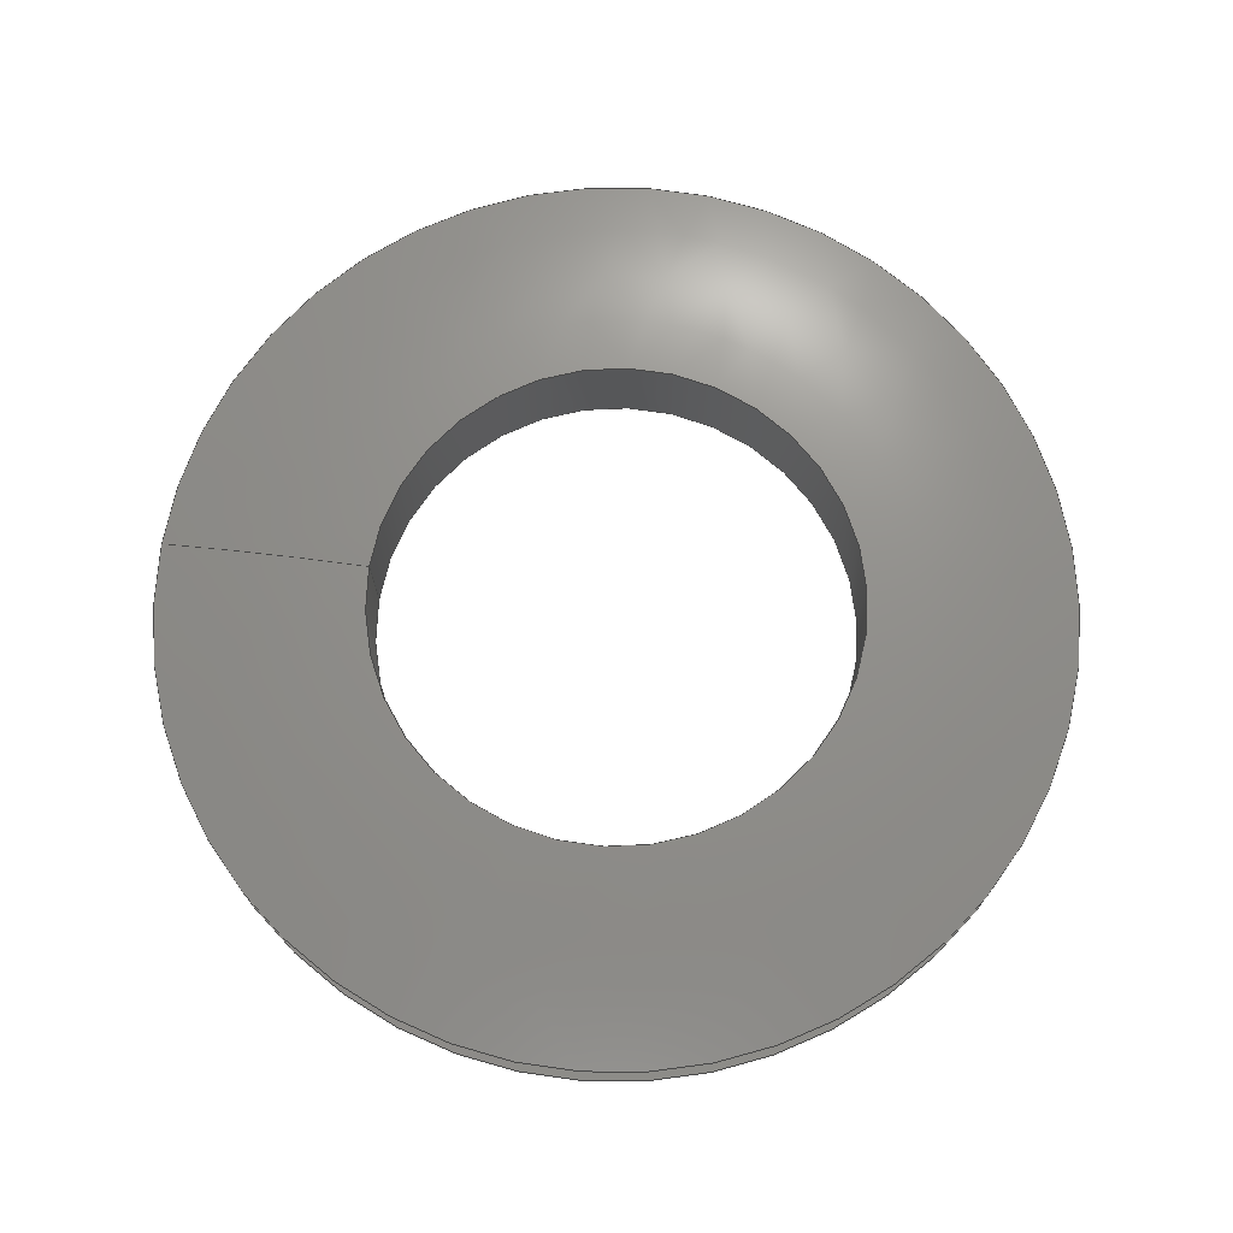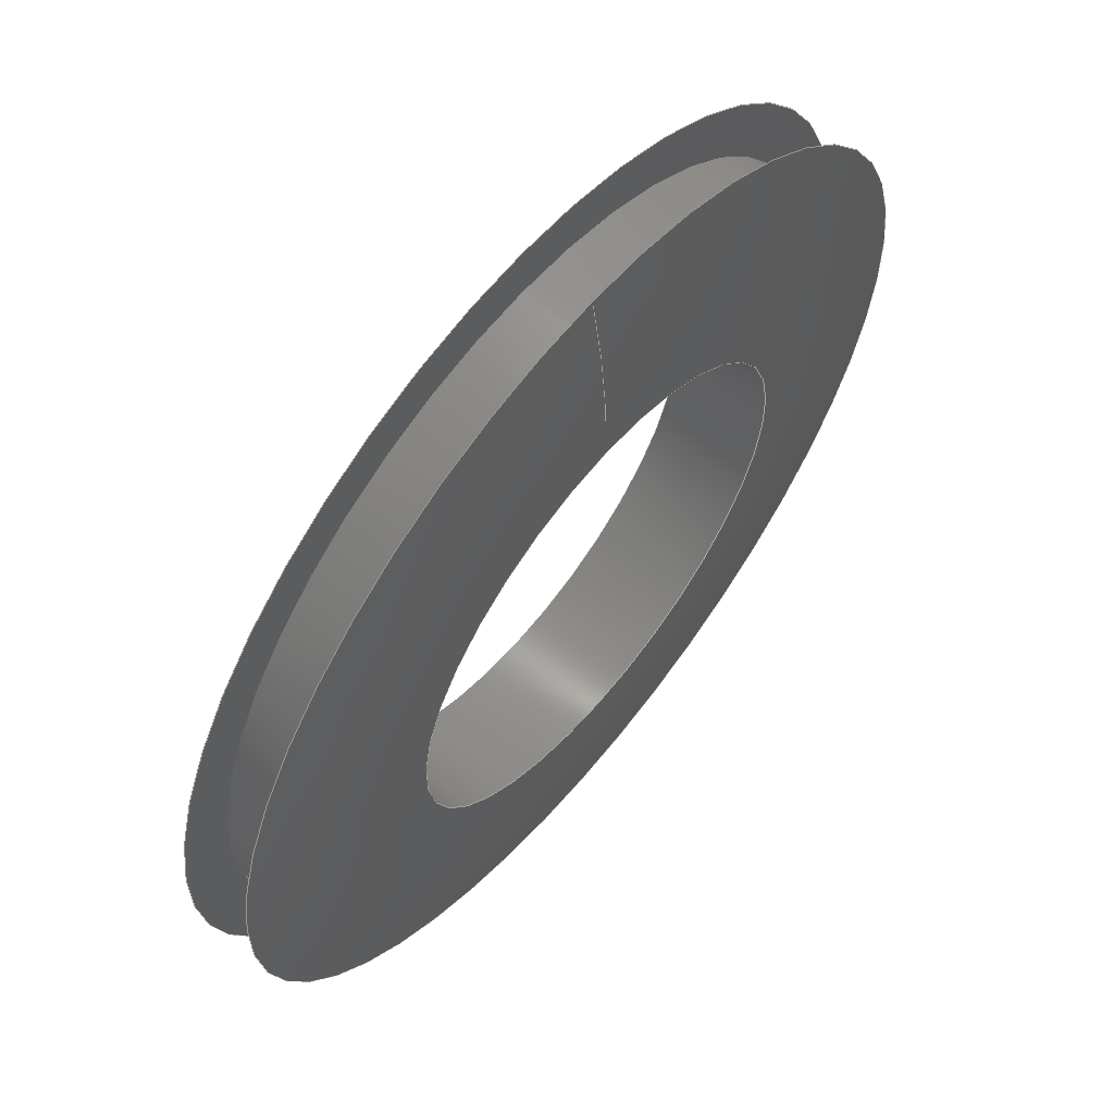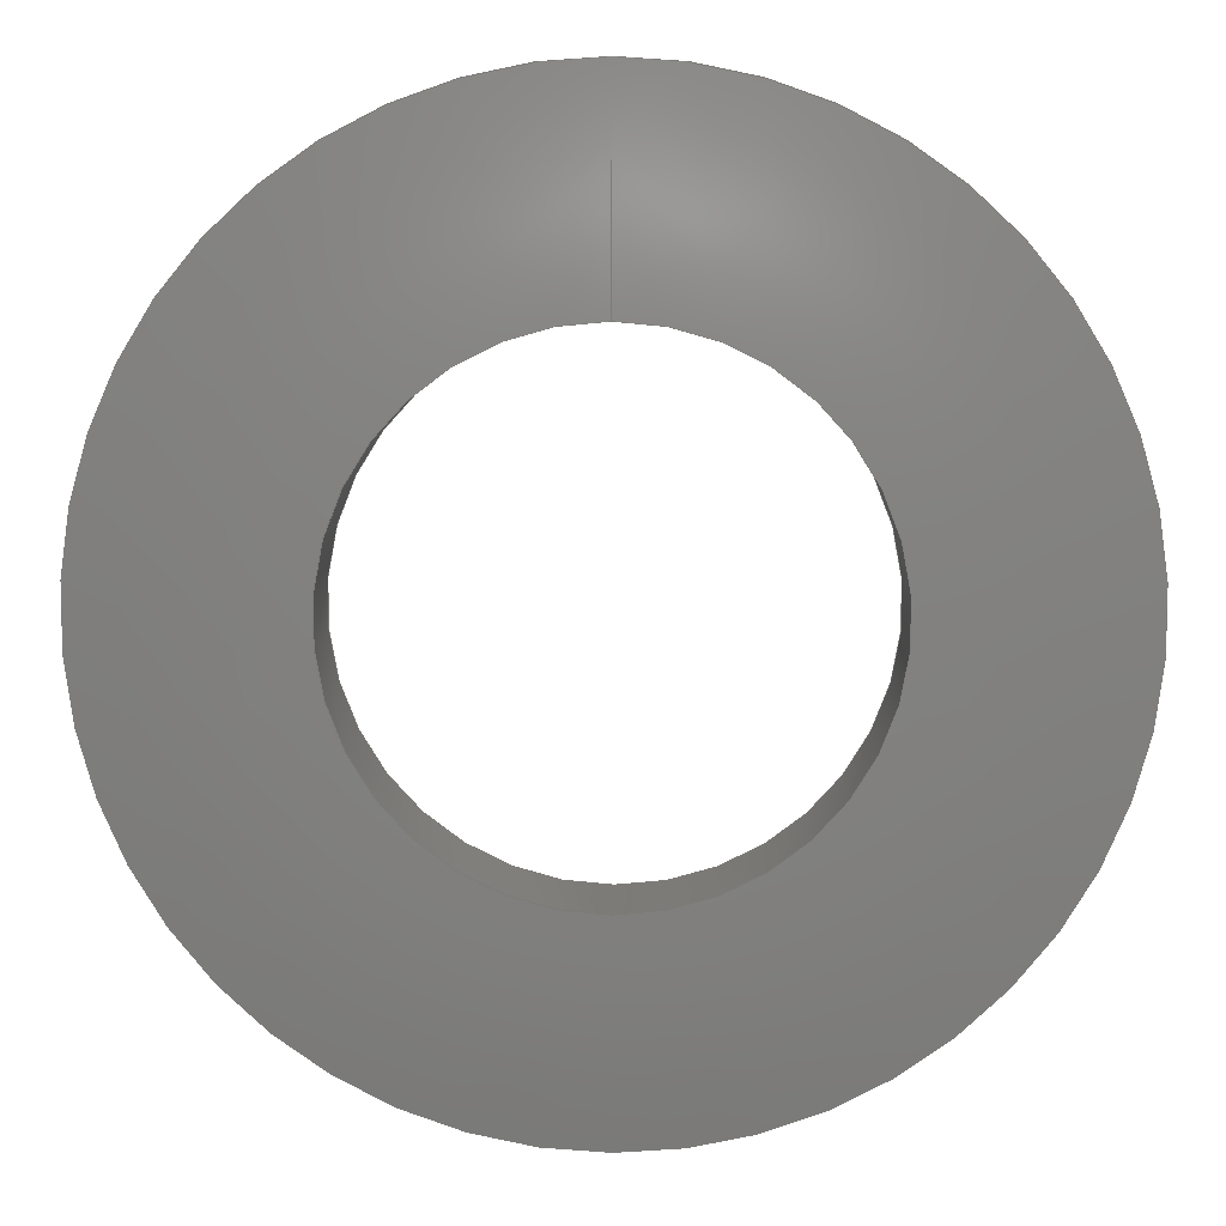
<metadata>
{"format":"step","ext":"stp","renderer":"f3d","projection":"perspective","resolution":1024,"background":"white","views":[{"elev":72.7,"azim":98.1,"up":"+Y"},{"elev":61.8,"azim":129.4,"up":"+Z"},{"elev":8.4,"azim":-178.8,"up":"+Z"}]}
</metadata>
<code>
ISO-10303-21;
DATA;
#1=MECHANICAL_DESIGN_GEOMETRIC_PRESENTATION_REPRESENTATION('',(#4),#274);
#2=SHAPE_REPRESENTATION_RELATIONSHIP('SRR','None',#284,#3);
#3=ADVANCED_BREP_SHAPE_REPRESENTATION('',(#5),#273);
#4=STYLED_ITEM('',(#293),#5);
#5=MANIFOLD_SOLID_BREP('Body1',#112);
#6=(
BOUNDED_SURFACE()
B_SPLINE_SURFACE(2,2,((#200,#201,#202,#203,#204,#205,#206,#207,#208),(#209,
#210,#211,#212,#213,#214,#215,#216,#217),(#218,#219,#220,#221,#222,#223,
#224,#225,#226)),.UNSPECIFIED.,.F.,.T.,.F.)
B_SPLINE_SURFACE_WITH_KNOTS((3,3),(3,2,2,2,3),(1.405,1.571),
(-3.142,-1.571,0,1.571,3.142),
 .UNSPECIFIED.)
GEOMETRIC_REPRESENTATION_ITEM()
RATIONAL_B_SPLINE_SURFACE(((1,0.7071,1,0.7071,1,
0.7071,1,0.7071,1),(0.9965,0.7047,
0.9965,0.7047,0.9965,0.7047,
0.9965,0.7047,0.9965),(1,0.7071,
1,0.7071,1,0.7071,1,0.7071,1)))
REPRESENTATION_ITEM('')
SURFACE()
);
#7=(
BOUNDED_SURFACE()
B_SPLINE_SURFACE(2,2,((#238,#239,#240,#241,#242,#243,#244,#245,#246),(#247,
#248,#249,#250,#251,#252,#253,#254,#255),(#256,#257,#258,#259,#260,#261,
#262,#263,#264)),.UNSPECIFIED.,.F.,.T.,.F.)
B_SPLINE_SURFACE_WITH_KNOTS((3,3),(3,2,2,2,3),(-1.571,-1.405),
(-3.142,-1.571,0,1.571,3.142),
 .UNSPECIFIED.)
GEOMETRIC_REPRESENTATION_ITEM()
RATIONAL_B_SPLINE_SURFACE(((1,0.7071,1,0.7071,1,
0.7071,1,0.7071,1),(0.9965,0.7047,
0.9965,0.7047,0.9965,0.7047,
0.9965,0.7047,0.9965),(1,0.7071,
1,0.7071,1,0.7071,1,0.7071,1)))
REPRESENTATION_ITEM('')
SURFACE()
);
#8=FACE_BOUND('',#20,.T.);
#9=FACE_BOUND('',#25,.T.);
#10=PLANE('',#131);
#11=PLANE('',#143);
#12=FACE_OUTER_BOUND('',#18,.T.);
#13=FACE_OUTER_BOUND('',#19,.T.);
#14=FACE_OUTER_BOUND('',#21,.T.);
#15=FACE_OUTER_BOUND('',#22,.T.);
#16=FACE_OUTER_BOUND('',#23,.T.);
#17=FACE_OUTER_BOUND('',#24,.T.);
#18=EDGE_LOOP('',(#72,#73,#74,#75,#76,#77));
#19=EDGE_LOOP('',(#78,#79));
#20=EDGE_LOOP('',(#80,#81));
#21=EDGE_LOOP('',(#82,#83,#84,#85,#86,#87));
#22=EDGE_LOOP('',(#88,#89,#90,#91,#92,#93));
#23=EDGE_LOOP('',(#94,#95,#96,#97,#98,#99));
#24=EDGE_LOOP('',(#100,#101));
#25=EDGE_LOOP('',(#102,#103));
#26=LINE('',#191,#28);
#27=LINE('',#234,#29);
#28=VECTOR('',#152,0.7188);
#29=VECTOR('',#171,0.4375);
#30=CIRCLE('',#127,0.7188);
#31=CIRCLE('',#128,0.7188);
#32=CIRCLE('',#129,0.7187);
#33=CIRCLE('',#130,0.7187);
#34=CIRCLE('',#132,0.8125);
#35=CIRCLE('',#133,0.8125);
#36=CIRCLE('',#134,0.4375);
#37=CIRCLE('',#135,0.4375);
#38=CIRCLE('',#136,2.266);
#39=CIRCLE('',#138,0.4375);
#40=CIRCLE('',#139,0.4375);
#41=CIRCLE('',#140,0.8125);
#42=CIRCLE('',#141,0.8125);
#43=CIRCLE('',#142,2.266);
#44=VERTEX_POINT('',#186);
#45=VERTEX_POINT('',#187);
#46=VERTEX_POINT('',#190);
#47=VERTEX_POINT('',#192);
#48=VERTEX_POINT('',#196);
#49=VERTEX_POINT('',#197);
#50=VERTEX_POINT('',#227);
#51=VERTEX_POINT('',#228);
#52=VERTEX_POINT('',#233);
#53=VERTEX_POINT('',#235);
#54=VERTEX_POINT('',#265);
#55=VERTEX_POINT('',#266);
#56=EDGE_CURVE('',#44,#45,#30,.T.);
#57=EDGE_CURVE('',#45,#44,#31,.T.);
#58=EDGE_CURVE('',#45,#46,#26,.T.);
#59=EDGE_CURVE('',#46,#47,#32,.T.);
#60=EDGE_CURVE('',#47,#46,#33,.T.);
#61=EDGE_CURVE('',#48,#49,#34,.T.);
#62=EDGE_CURVE('',#49,#48,#35,.T.);
#63=EDGE_CURVE('',#50,#51,#36,.T.);
#64=EDGE_CURVE('',#51,#50,#37,.T.);
#65=EDGE_CURVE('',#51,#49,#38,.T.);
#66=EDGE_CURVE('',#51,#52,#27,.T.);
#67=EDGE_CURVE('',#53,#52,#39,.T.);
#68=EDGE_CURVE('',#52,#53,#40,.T.);
#69=EDGE_CURVE('',#54,#55,#41,.T.);
#70=EDGE_CURVE('',#55,#54,#42,.T.);
#71=EDGE_CURVE('',#55,#52,#43,.T.);
#72=ORIENTED_EDGE('',*,*,#56,.F.);
#73=ORIENTED_EDGE('',*,*,#57,.F.);
#74=ORIENTED_EDGE('',*,*,#58,.T.);
#75=ORIENTED_EDGE('',*,*,#59,.T.);
#76=ORIENTED_EDGE('',*,*,#60,.T.);
#77=ORIENTED_EDGE('',*,*,#58,.F.);
#78=ORIENTED_EDGE('',*,*,#61,.F.);
#79=ORIENTED_EDGE('',*,*,#62,.F.);
#80=ORIENTED_EDGE('',*,*,#56,.T.);
#81=ORIENTED_EDGE('',*,*,#57,.T.);
#82=ORIENTED_EDGE('',*,*,#63,.F.);
#83=ORIENTED_EDGE('',*,*,#64,.F.);
#84=ORIENTED_EDGE('',*,*,#65,.T.);
#85=ORIENTED_EDGE('',*,*,#62,.T.);
#86=ORIENTED_EDGE('',*,*,#61,.T.);
#87=ORIENTED_EDGE('',*,*,#65,.F.);
#88=ORIENTED_EDGE('',*,*,#63,.T.);
#89=ORIENTED_EDGE('',*,*,#66,.T.);
#90=ORIENTED_EDGE('',*,*,#67,.F.);
#91=ORIENTED_EDGE('',*,*,#68,.F.);
#92=ORIENTED_EDGE('',*,*,#66,.F.);
#93=ORIENTED_EDGE('',*,*,#64,.T.);
#94=ORIENTED_EDGE('',*,*,#69,.F.);
#95=ORIENTED_EDGE('',*,*,#70,.F.);
#96=ORIENTED_EDGE('',*,*,#71,.T.);
#97=ORIENTED_EDGE('',*,*,#68,.T.);
#98=ORIENTED_EDGE('',*,*,#67,.T.);
#99=ORIENTED_EDGE('',*,*,#71,.F.);
#100=ORIENTED_EDGE('',*,*,#69,.T.);
#101=ORIENTED_EDGE('',*,*,#70,.T.);
#102=ORIENTED_EDGE('',*,*,#60,.F.);
#103=ORIENTED_EDGE('',*,*,#59,.F.);
#104=CYLINDRICAL_SURFACE('',#126,0.7188);
#105=CYLINDRICAL_SURFACE('',#137,0.4375);
#106=ADVANCED_FACE('',(#12),#104,.T.);
#107=ADVANCED_FACE('',(#13,#8),#10,.T.);
#108=ADVANCED_FACE('',(#14),#6,.F.);
#109=ADVANCED_FACE('',(#15),#105,.F.);
#110=ADVANCED_FACE('',(#16),#7,.F.);
#111=ADVANCED_FACE('',(#17,#9),#11,.T.);
#112=CLOSED_SHELL('',(#106,#107,#108,#109,#110,#111));
#113=DERIVED_UNIT_ELEMENT(#115,1);
#114=DERIVED_UNIT_ELEMENT(#278,3);
#115=(
MASS_UNIT()
NAMED_UNIT(*)
SI_UNIT(.KILO.,.GRAM.)
);
#116=DERIVED_UNIT((#113,#114));
#117=MEASURE_REPRESENTATION_ITEM('density measure',
POSITIVE_RATIO_MEASURE(7850),#116);
#118=PROPERTY_DEFINITION_REPRESENTATION(#123,#120);
#119=PROPERTY_DEFINITION_REPRESENTATION(#124,#121);
#120=REPRESENTATION('material name',(#122),#273);
#121=REPRESENTATION('density',(#117),#273);
#122=DESCRIPTIVE_REPRESENTATION_ITEM('Steel','Steel');
#123=PROPERTY_DEFINITION('material property','material name',#286);
#124=PROPERTY_DEFINITION('material property','density of part',#286);
#125=AXIS2_PLACEMENT_3D('placement',#184,#144,#145);
#126=AXIS2_PLACEMENT_3D('',#185,#146,#147);
#127=AXIS2_PLACEMENT_3D('',#188,#148,#149);
#128=AXIS2_PLACEMENT_3D('',#189,#150,#151);
#129=AXIS2_PLACEMENT_3D('',#193,#153,#154);
#130=AXIS2_PLACEMENT_3D('',#194,#155,#156);
#131=AXIS2_PLACEMENT_3D('',#195,#157,#158);
#132=AXIS2_PLACEMENT_3D('',#198,#159,#160);
#133=AXIS2_PLACEMENT_3D('',#199,#161,#162);
#134=AXIS2_PLACEMENT_3D('',#229,#163,#164);
#135=AXIS2_PLACEMENT_3D('',#230,#165,#166);
#136=AXIS2_PLACEMENT_3D('',#231,#167,#168);
#137=AXIS2_PLACEMENT_3D('',#232,#169,#170);
#138=AXIS2_PLACEMENT_3D('',#236,#172,#173);
#139=AXIS2_PLACEMENT_3D('',#237,#174,#175);
#140=AXIS2_PLACEMENT_3D('',#267,#176,#177);
#141=AXIS2_PLACEMENT_3D('',#268,#178,#179);
#142=AXIS2_PLACEMENT_3D('',#269,#180,#181);
#143=AXIS2_PLACEMENT_3D('',#270,#182,#183);
#144=DIRECTION('axis',(0,0,1));
#145=DIRECTION('refdir',(1,0,0));
#146=DIRECTION('center_axis',(0,-1,8.742e-18));
#147=DIRECTION('ref_axis',(0,0,-1));
#148=DIRECTION('center_axis',(0,-1,8.742e-18));
#149=DIRECTION('ref_axis',(1,0,0));
#150=DIRECTION('center_axis',(0,-1,8.742e-18));
#151=DIRECTION('ref_axis',(1,0,0));
#152=DIRECTION('',(0,1,-8.742e-18));
#153=DIRECTION('center_axis',(0,-1,8.742e-18));
#154=DIRECTION('ref_axis',(1,0,0));
#155=DIRECTION('center_axis',(0,-1,8.742e-18));
#156=DIRECTION('ref_axis',(1,0,0));
#157=DIRECTION('center_axis',(0,1,-8.742e-18));
#158=DIRECTION('ref_axis',(0,8.742e-18,1));
#159=DIRECTION('center_axis',(0,-1,8.742e-18));
#160=DIRECTION('ref_axis',(1,0,0));
#161=DIRECTION('center_axis',(0,-1,8.742e-18));
#162=DIRECTION('ref_axis',(1,0,0));
#163=DIRECTION('center_axis',(0,-1,8.742e-18));
#164=DIRECTION('ref_axis',(1,0,0));
#165=DIRECTION('center_axis',(0,-1,8.742e-18));
#166=DIRECTION('ref_axis',(1,0,0));
#167=DIRECTION('center_axis',(-1,-1.071e-33,-1.225e-16));
#168=DIRECTION('ref_axis',(-1.225e-16,0,1));
#169=DIRECTION('center_axis',(0,-1,8.742e-18));
#170=DIRECTION('ref_axis',(0,0,-1));
#171=DIRECTION('',(0,1,-8.742e-18));
#172=DIRECTION('center_axis',(0,-1,8.742e-18));
#173=DIRECTION('ref_axis',(1,0,0));
#174=DIRECTION('center_axis',(0,-1,8.742e-18));
#175=DIRECTION('ref_axis',(1,0,0));
#176=DIRECTION('center_axis',(0,-1,8.742e-18));
#177=DIRECTION('ref_axis',(1,0,0));
#178=DIRECTION('center_axis',(0,-1,8.742e-18));
#179=DIRECTION('ref_axis',(1,0,0));
#180=DIRECTION('center_axis',(-1,-1.071e-33,-1.225e-16));
#181=DIRECTION('ref_axis',(-1.225e-16,0,1));
#182=DIRECTION('center_axis',(0,-1,8.742e-18));
#183=DIRECTION('ref_axis',(0,-8.742e-18,-1));
#184=CARTESIAN_POINT('',(0,0,0));
#185=CARTESIAN_POINT('Origin',(0,1.16e-14,-5.619e-32));
#186=CARTESIAN_POINT('',(0,-0.0625,-0.7188));
#187=CARTESIAN_POINT('',(-8.802e-17,-0.0625,0.7188));
#188=CARTESIAN_POINT('Origin',(0,-0.0625,5.464e-19));
#189=CARTESIAN_POINT('Origin',(0,-0.0625,5.464e-19));
#190=CARTESIAN_POINT('',(-8.802e-17,0.0625,0.7188));
#191=CARTESIAN_POINT('',(-8.802e-17,1.16e-14,0.7188));
#192=CARTESIAN_POINT('',(0,0.0625,-0.7187));
#193=CARTESIAN_POINT('Origin',(0,0.0625,-5.464e-19));
#194=CARTESIAN_POINT('Origin',(0,0.0625,-5.464e-19));
#195=CARTESIAN_POINT('Origin',(0,-0.0625,-0.8125));
#196=CARTESIAN_POINT('',(0,-0.0625,-0.8125));
#197=CARTESIAN_POINT('',(-9.95e-17,-0.0625,0.8125));
#198=CARTESIAN_POINT('Origin',(0,-0.0625,5.464e-19));
#199=CARTESIAN_POINT('Origin',(0,-0.0625,5.464e-19));
#200=CARTESIAN_POINT('Ctrl Pts',(0,-0.0625,0.8125));
#201=CARTESIAN_POINT('Ctrl Pts',(-0.8125,-0.0625,
0.8125));
#202=CARTESIAN_POINT('Ctrl Pts',(-0.8125,-0.0625,
5.464e-19));
#203=CARTESIAN_POINT('Ctrl Pts',(-0.8125,-0.0625,
-0.8125));
#204=CARTESIAN_POINT('Ctrl Pts',(0,-0.0625,-0.8125));
#205=CARTESIAN_POINT('Ctrl Pts',(0.8125,-0.0625,
-0.8125));
#206=CARTESIAN_POINT('Ctrl Pts',(0.8125,-0.0625,
5.464e-19));
#207=CARTESIAN_POINT('Ctrl Pts',(0.8125,-0.0625,
0.8125));
#208=CARTESIAN_POINT('Ctrl Pts',(0,-0.0625,0.8125));
#209=CARTESIAN_POINT('Ctrl Pts',(0,-0.09375,0.6263));
#210=CARTESIAN_POINT('Ctrl Pts',(-0.6263,-0.09375,
0.6263));
#211=CARTESIAN_POINT('Ctrl Pts',(-0.6263,-0.09375,8.196e-19));
#212=CARTESIAN_POINT('Ctrl Pts',(-0.6263,-0.09375,-0.6263));
#213=CARTESIAN_POINT('Ctrl Pts',(0,-0.09375,-0.6263));
#214=CARTESIAN_POINT('Ctrl Pts',(0.6263,-0.09375,-0.6263));
#215=CARTESIAN_POINT('Ctrl Pts',(0.6263,-0.09375,8.196e-19));
#216=CARTESIAN_POINT('Ctrl Pts',(0.6263,-0.09375,0.6263));
#217=CARTESIAN_POINT('Ctrl Pts',(0,-0.09375,0.6263));
#218=CARTESIAN_POINT('Ctrl Pts',(0,-0.09375,0.4375));
#219=CARTESIAN_POINT('Ctrl Pts',(-0.4375,-0.09375,0.4375));
#220=CARTESIAN_POINT('Ctrl Pts',(-0.4375,-0.09375,8.196e-19));
#221=CARTESIAN_POINT('Ctrl Pts',(-0.4375,-0.09375,-0.4375));
#222=CARTESIAN_POINT('Ctrl Pts',(0,-0.09375,-0.4375));
#223=CARTESIAN_POINT('Ctrl Pts',(0.4375,-0.09375,-0.4375));
#224=CARTESIAN_POINT('Ctrl Pts',(0.4375,-0.09375,8.196e-19));
#225=CARTESIAN_POINT('Ctrl Pts',(0.4375,-0.09375,0.4375));
#226=CARTESIAN_POINT('Ctrl Pts',(0,-0.09375,0.4375));
#227=CARTESIAN_POINT('',(0,-0.09375,-0.4375));
#228=CARTESIAN_POINT('',(-5.358e-17,-0.09375,0.4375));
#229=CARTESIAN_POINT('Origin',(0,-0.09375,8.196e-19));
#230=CARTESIAN_POINT('Origin',(0,-0.09375,8.196e-19));
#231=CARTESIAN_POINT('Origin',(-5.358e-17,2.172,0.4375));
#232=CARTESIAN_POINT('Origin',(0,-4.371e-17,4.565e-32));
#233=CARTESIAN_POINT('',(-5.358e-17,0.09375,0.4375));
#234=CARTESIAN_POINT('',(-5.358e-17,-4.371e-17,0.4375));
#235=CARTESIAN_POINT('',(0,0.09375,-0.4375));
#236=CARTESIAN_POINT('Origin',(0,0.09375,-8.196e-19));
#237=CARTESIAN_POINT('Origin',(0,0.09375,-8.196e-19));
#238=CARTESIAN_POINT('Ctrl Pts',(0,0.09375,0.4375));
#239=CARTESIAN_POINT('Ctrl Pts',(-0.4375,0.09375,
0.4375));
#240=CARTESIAN_POINT('Ctrl Pts',(-0.4375,0.09375,
-8.196e-19));
#241=CARTESIAN_POINT('Ctrl Pts',(-0.4375,0.09375,
-0.4375));
#242=CARTESIAN_POINT('Ctrl Pts',(0,0.09375,-0.4375));
#243=CARTESIAN_POINT('Ctrl Pts',(0.4375,0.09375,-0.4375));
#244=CARTESIAN_POINT('Ctrl Pts',(0.4375,0.09375,-8.196e-19));
#245=CARTESIAN_POINT('Ctrl Pts',(0.4375,0.09375,0.4375));
#246=CARTESIAN_POINT('Ctrl Pts',(0,0.09375,0.4375));
#247=CARTESIAN_POINT('Ctrl Pts',(0,0.09375,0.6263));
#248=CARTESIAN_POINT('Ctrl Pts',(-0.6263,0.09375,
0.6263));
#249=CARTESIAN_POINT('Ctrl Pts',(-0.6263,0.09375,
-8.196e-19));
#250=CARTESIAN_POINT('Ctrl Pts',(-0.6263,0.09375,
-0.6263));
#251=CARTESIAN_POINT('Ctrl Pts',(0,0.09375,-0.6263));
#252=CARTESIAN_POINT('Ctrl Pts',(0.6263,0.09375,-0.6263));
#253=CARTESIAN_POINT('Ctrl Pts',(0.6263,0.09375,-8.196e-19));
#254=CARTESIAN_POINT('Ctrl Pts',(0.6263,0.09375,0.6263));
#255=CARTESIAN_POINT('Ctrl Pts',(0,0.09375,0.6263));
#256=CARTESIAN_POINT('Ctrl Pts',(0,0.0625,0.8125));
#257=CARTESIAN_POINT('Ctrl Pts',(-0.8125,0.0625,
0.8125));
#258=CARTESIAN_POINT('Ctrl Pts',(-0.8125,0.0625,
-5.464e-19));
#259=CARTESIAN_POINT('Ctrl Pts',(-0.8125,0.0625,
-0.8125));
#260=CARTESIAN_POINT('Ctrl Pts',(0,0.0625,-0.8125));
#261=CARTESIAN_POINT('Ctrl Pts',(0.8125,0.0625,-0.8125));
#262=CARTESIAN_POINT('Ctrl Pts',(0.8125,0.0625,-5.464e-19));
#263=CARTESIAN_POINT('Ctrl Pts',(0.8125,0.0625,0.8125));
#264=CARTESIAN_POINT('Ctrl Pts',(0,0.0625,0.8125));
#265=CARTESIAN_POINT('',(0,0.0625,-0.8125));
#266=CARTESIAN_POINT('',(-9.95e-17,0.0625,0.8125));
#267=CARTESIAN_POINT('Origin',(0,0.0625,-5.464e-19));
#268=CARTESIAN_POINT('Origin',(0,0.0625,-5.464e-19));
#269=CARTESIAN_POINT('Origin',(-5.358e-17,-2.172,
0.4375));
#270=CARTESIAN_POINT('Origin',(0,0.0625,-0.7187));
#271=UNCERTAINTY_MEASURE_WITH_UNIT(LENGTH_MEASURE(0.0003937),
#276,'DISTANCE_ACCURACY_VALUE',
'Maximum model space distance between geometric entities at asserted c
onnectivities');
#272=UNCERTAINTY_MEASURE_WITH_UNIT(LENGTH_MEASURE(0.0003937),
#276,'DISTANCE_ACCURACY_VALUE',
'Maximum model space distance between geometric entities at asserted c
onnectivities');
#273=(
GEOMETRIC_REPRESENTATION_CONTEXT(3)
GLOBAL_UNCERTAINTY_ASSIGNED_CONTEXT((#271))
GLOBAL_UNIT_ASSIGNED_CONTEXT((#276,#281,#280))
REPRESENTATION_CONTEXT('','3D')
);
#274=(
GEOMETRIC_REPRESENTATION_CONTEXT(3)
GLOBAL_UNCERTAINTY_ASSIGNED_CONTEXT((#272))
GLOBAL_UNIT_ASSIGNED_CONTEXT((#276,#281,#280))
REPRESENTATION_CONTEXT('','3D')
);
#275=DIMENSIONAL_EXPONENTS(1,0,0,0,0,0,0);
#276=(
CONVERSION_BASED_UNIT('inch',#279)
LENGTH_UNIT()
NAMED_UNIT(#275)
);
#277=(
LENGTH_UNIT()
NAMED_UNIT(*)
SI_UNIT(.MILLI.,.METRE.)
);
#278=(
LENGTH_UNIT()
NAMED_UNIT(*)
SI_UNIT($,.METRE.)
);
#279=LENGTH_MEASURE_WITH_UNIT(LENGTH_MEASURE(25.4),#277);
#280=(
NAMED_UNIT(*)
SI_UNIT($,.STERADIAN.)
SOLID_ANGLE_UNIT()
);
#281=(
NAMED_UNIT(*)
PLANE_ANGLE_UNIT()
SI_UNIT($,.RADIAN.)
);
#282=SHAPE_DEFINITION_REPRESENTATION(#283,#284);
#283=PRODUCT_DEFINITION_SHAPE('',$,#286);
#284=SHAPE_REPRESENTATION('',(#125),#273);
#285=PRODUCT_DEFINITION_CONTEXT('part definition',#290,'design');
#286=PRODUCT_DEFINITION('(Unsaved)','(Unsaved)',#287,#285);
#287=PRODUCT_DEFINITION_FORMATION('',$,#292);
#288=PRODUCT_RELATED_PRODUCT_CATEGORY('(Unsaved)','(Unsaved)',(#292));
#289=APPLICATION_PROTOCOL_DEFINITION('international standard',
'automotive_design',2009,#290);
#290=APPLICATION_CONTEXT(
'Core Data for Automotive Mechanical Design Process');
#291=PRODUCT_CONTEXT('part definition',#290,'mechanical');
#292=PRODUCT('(Unsaved)','(Unsaved)',$,(#291));
#293=PRESENTATION_STYLE_ASSIGNMENT((#294));
#294=SURFACE_STYLE_USAGE(.BOTH.,#295);
#295=SURFACE_SIDE_STYLE('',(#296));
#296=SURFACE_STYLE_FILL_AREA(#297);
#297=FILL_AREA_STYLE('Steel - Satin',(#298));
#298=FILL_AREA_STYLE_COLOUR('Steel - Satin',#299);
#299=COLOUR_RGB('Steel - Satin',0.6275,0.6275,0.6275);
ENDSEC;
END-ISO-10303-21;

</code>
